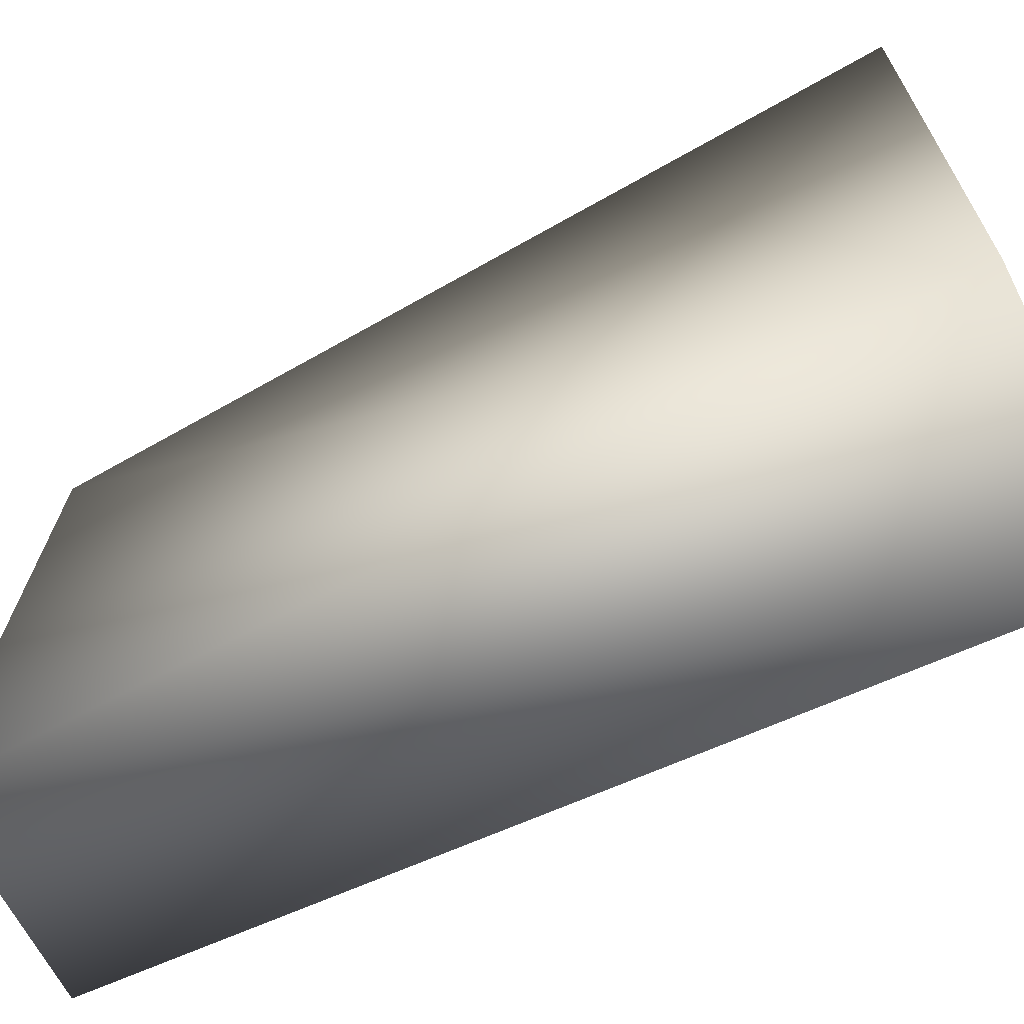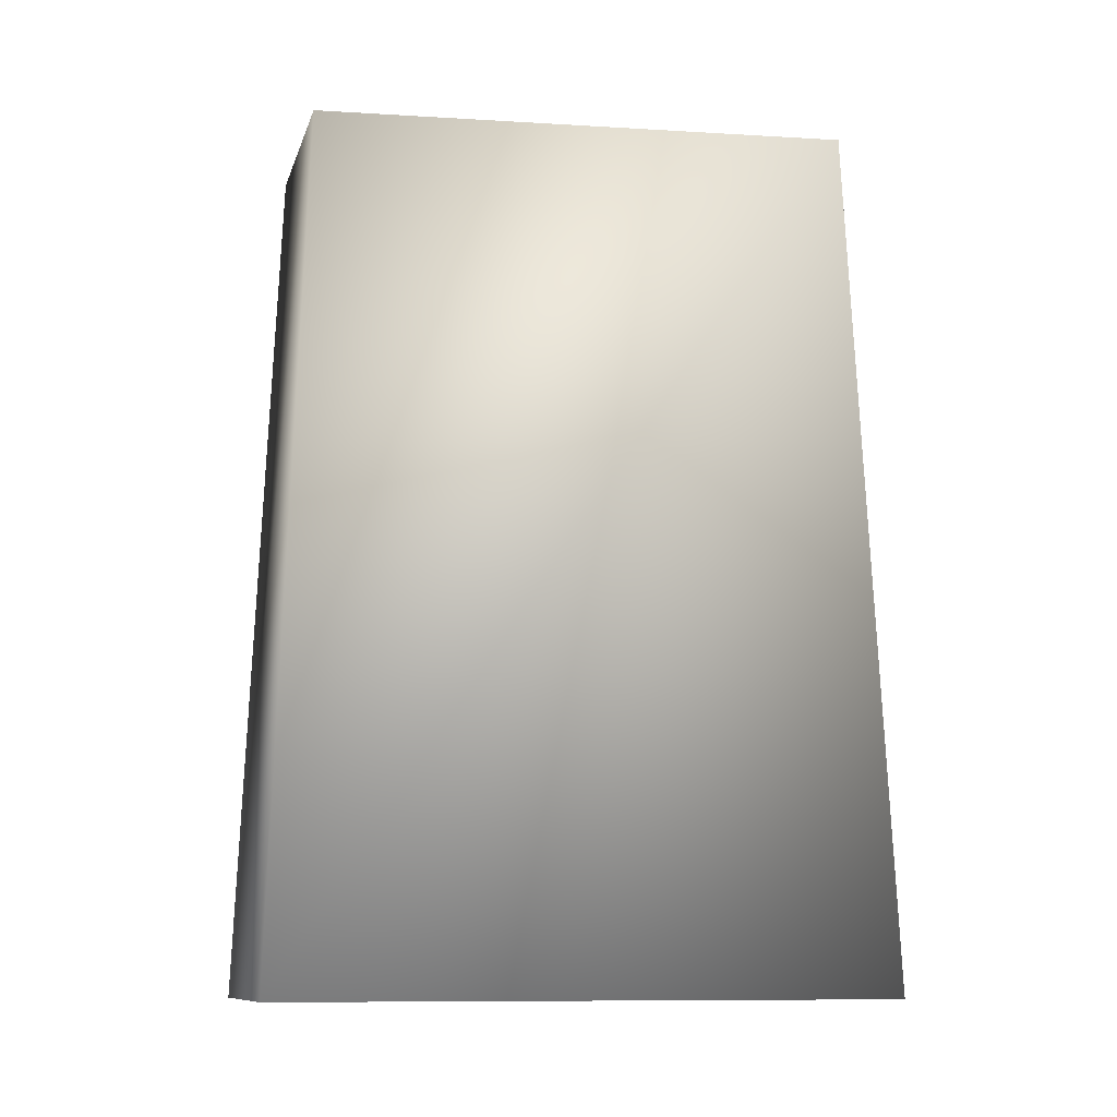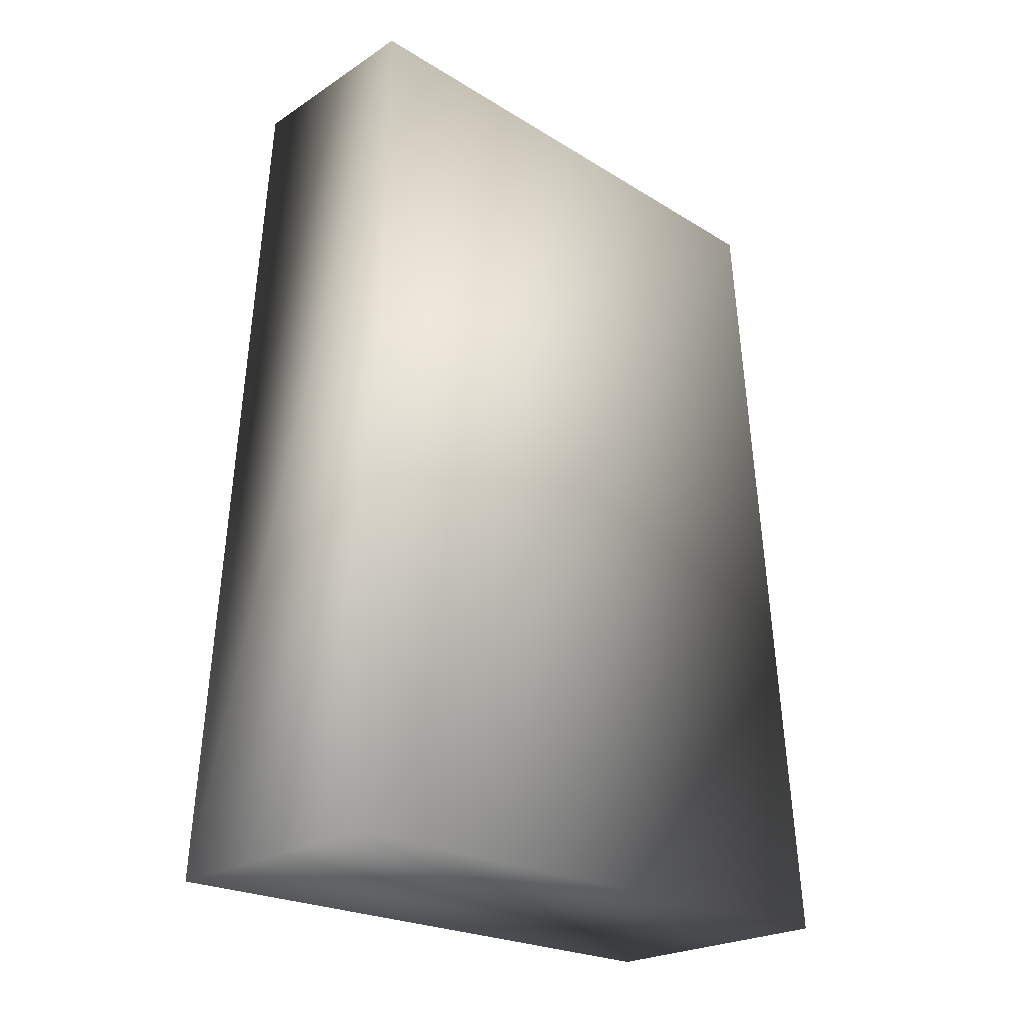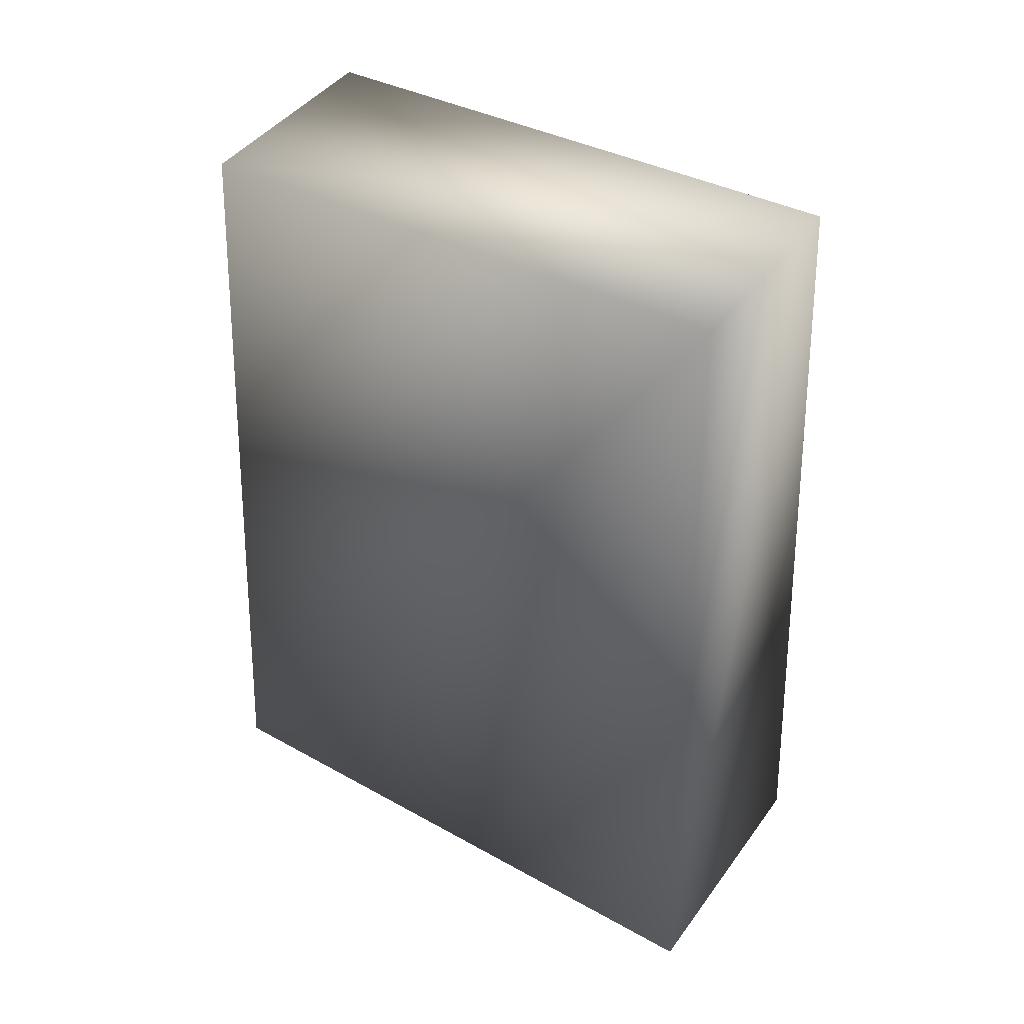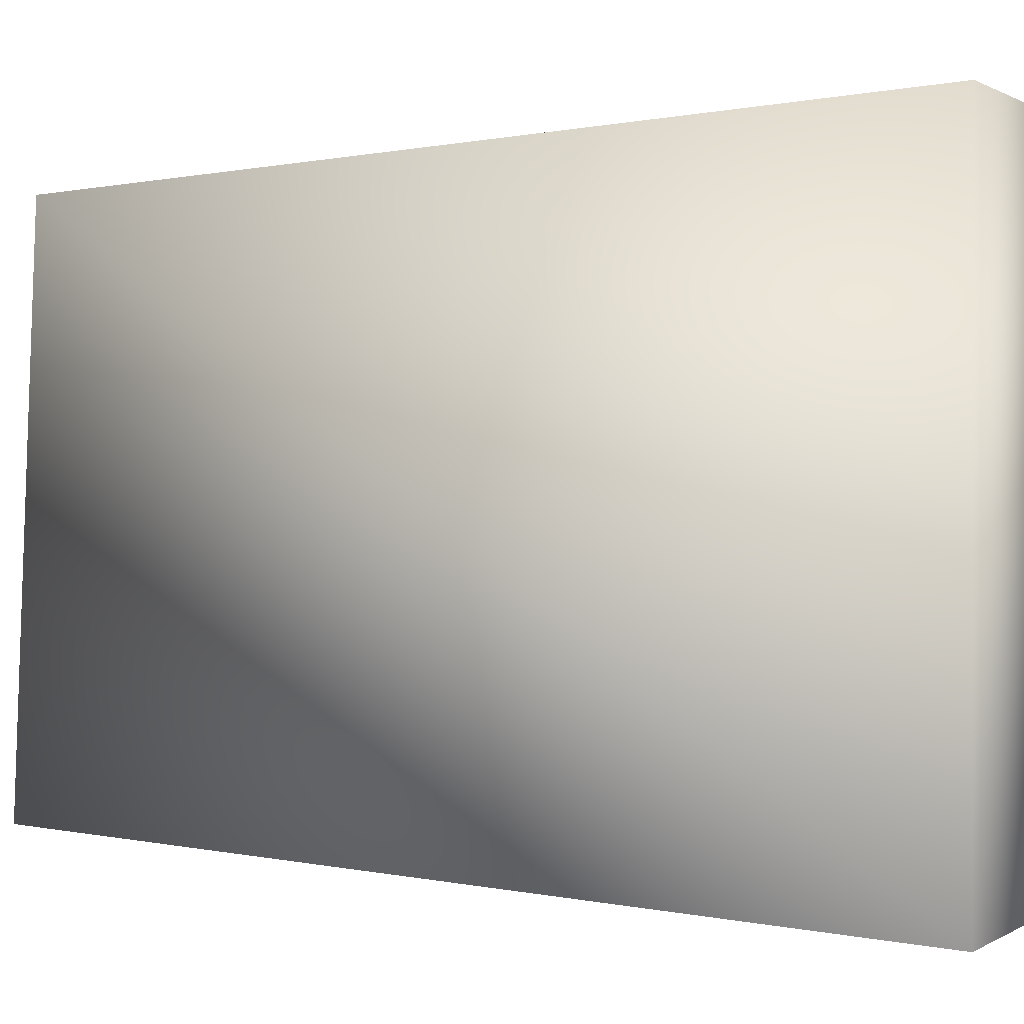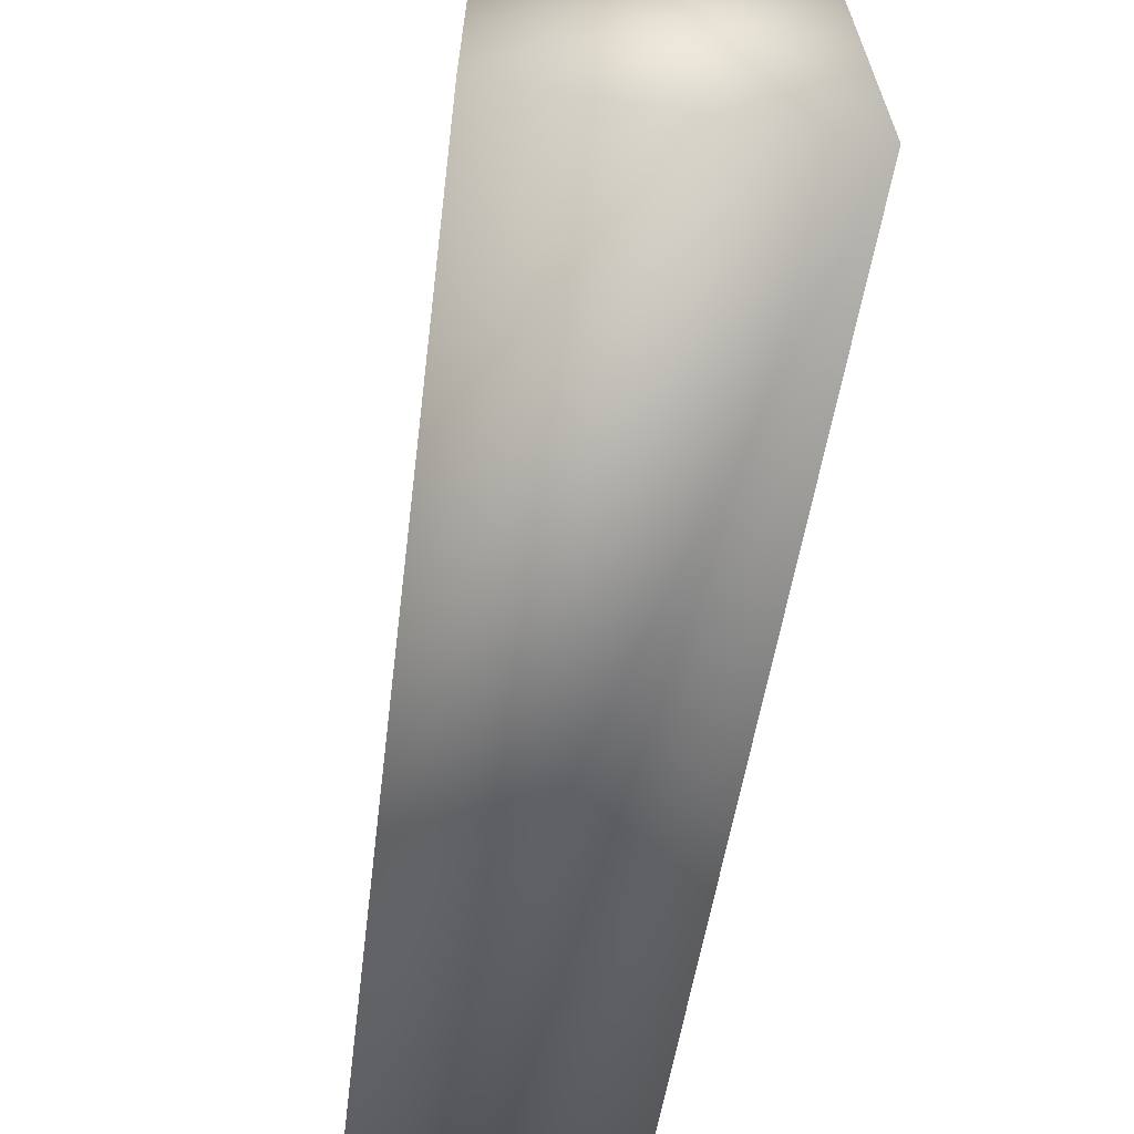
<metadata>
{"format":"obj","ext":"obj","renderer":"f3d","projection":"perspective","resolution":1024,"background":"white","views":[{"elev":-66.5,"azim":-62.8,"up":"+Z"},{"elev":-10.9,"azim":75.3,"up":"+Y"},{"elev":-23.6,"azim":-133.0,"up":"+Y"},{"elev":43.4,"azim":123.4,"up":"+Y"},{"elev":0.6,"azim":-62.0,"up":"+Z"},{"elev":-65.7,"azim":-8.7,"up":"+Z"}]}
</metadata>
<code>
o
v 0.2194 0 0.5083
v 0.2194 0 -0.5083
v 0.1728 1.45 -0.4539
v -0.1728 1.408 0.4539
v -0.1728 1.45 -0.4539
v -0.2194 0 -0.5083
v -0.2194 0 0.5083
v 0.1728 1.408 0.4539
v 0.1728 1.45 -0.4539
v -0.1728 1.45 -0.4539
v -0.1728 1.408 0.4539
v -0.2194 0 0.5083
v 0.2194 0 0.5083
v -0.2194 0 -0.5083
v 0.2194 0 -0.5083
v -0.1728 1.45 -0.4539
v 0.1728 1.45 -0.4539
v 0.1728 1.408 0.4539
g Geoset0
f 1 2 3
f 4 5 6
f 6 7 4
f 8 9 10
f 10 11 8
f 8 11 12
f 12 13 8
f 13 12 14
f 14 15 13
f 15 14 16
f 16 17 15
f 3 18 1

</code>
